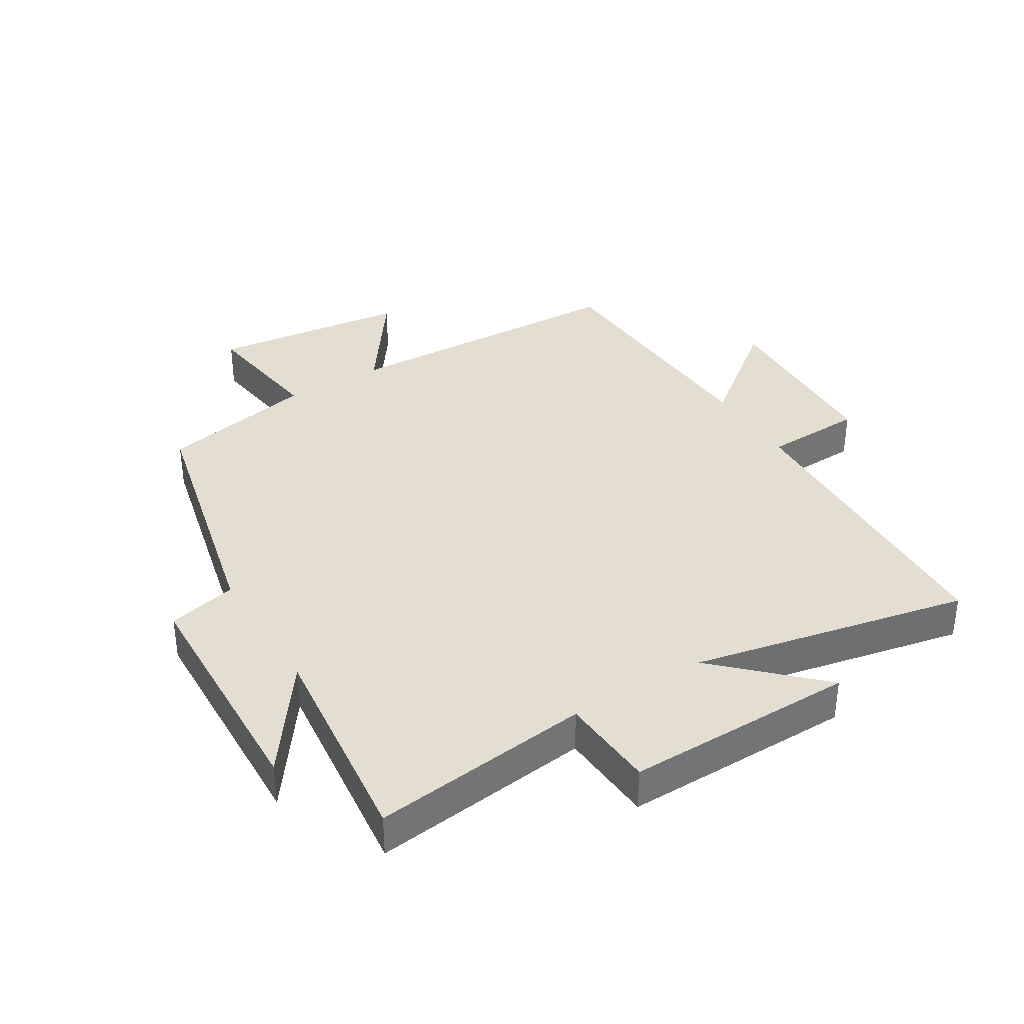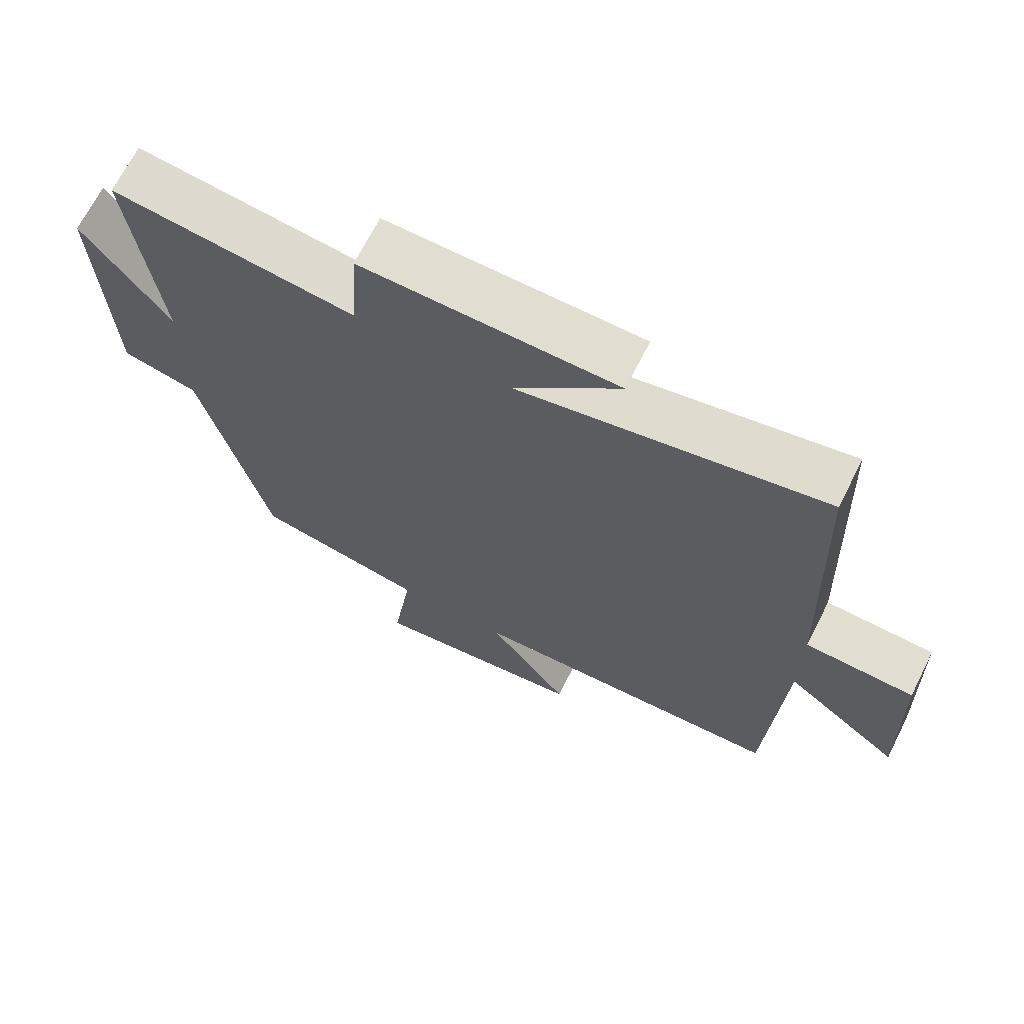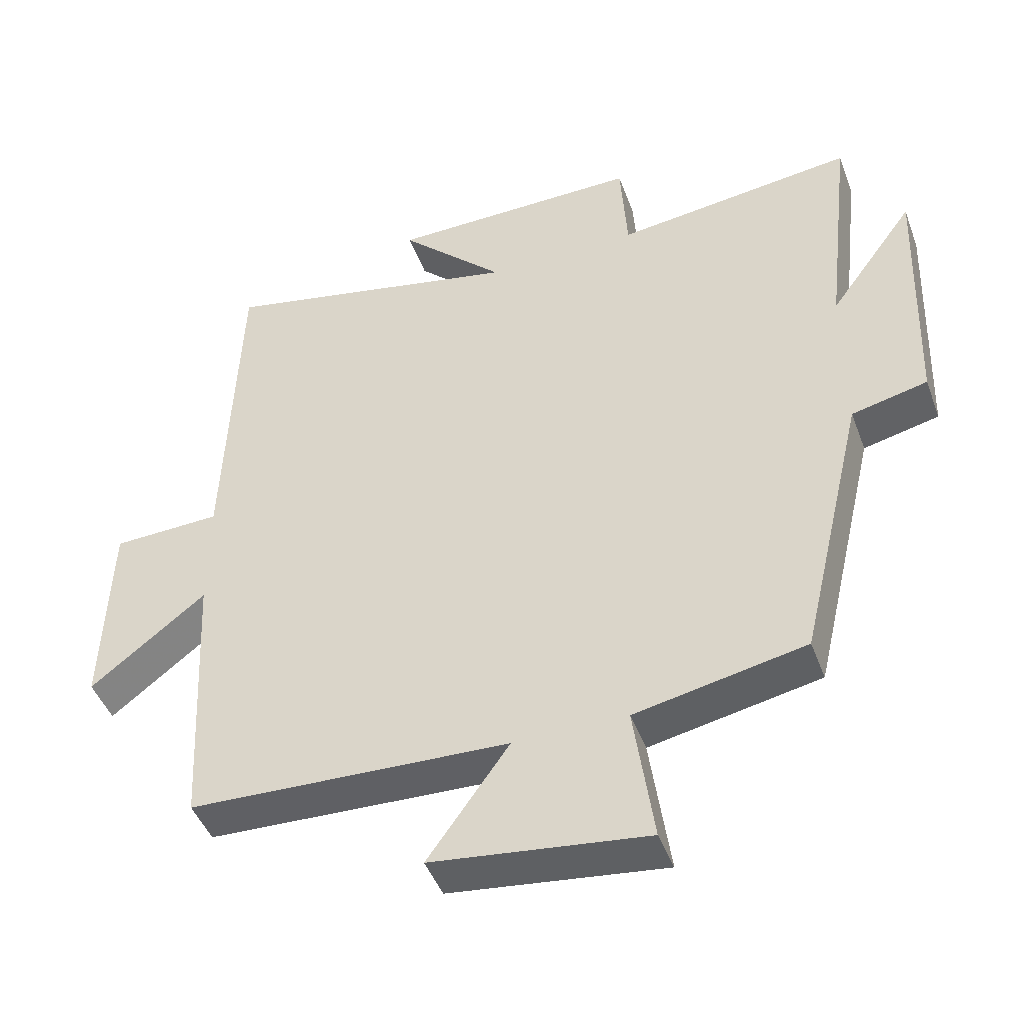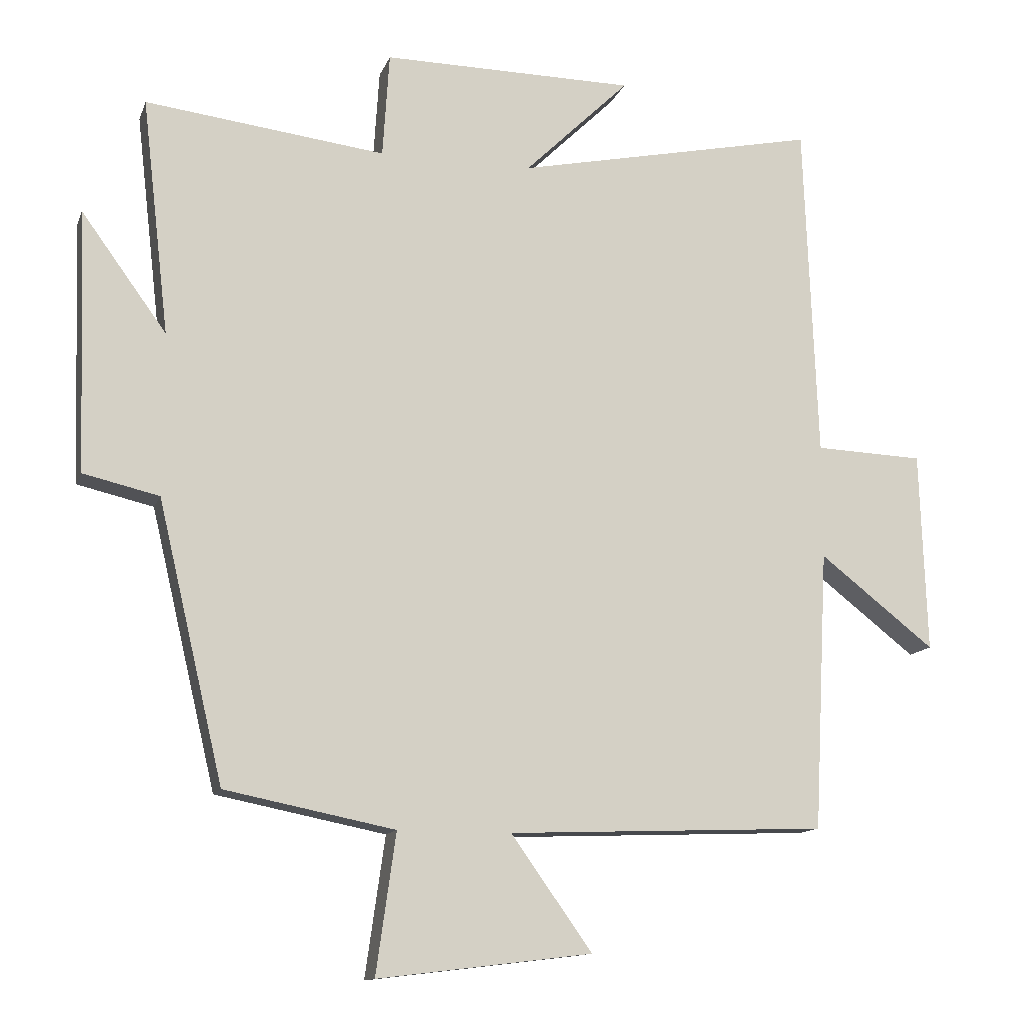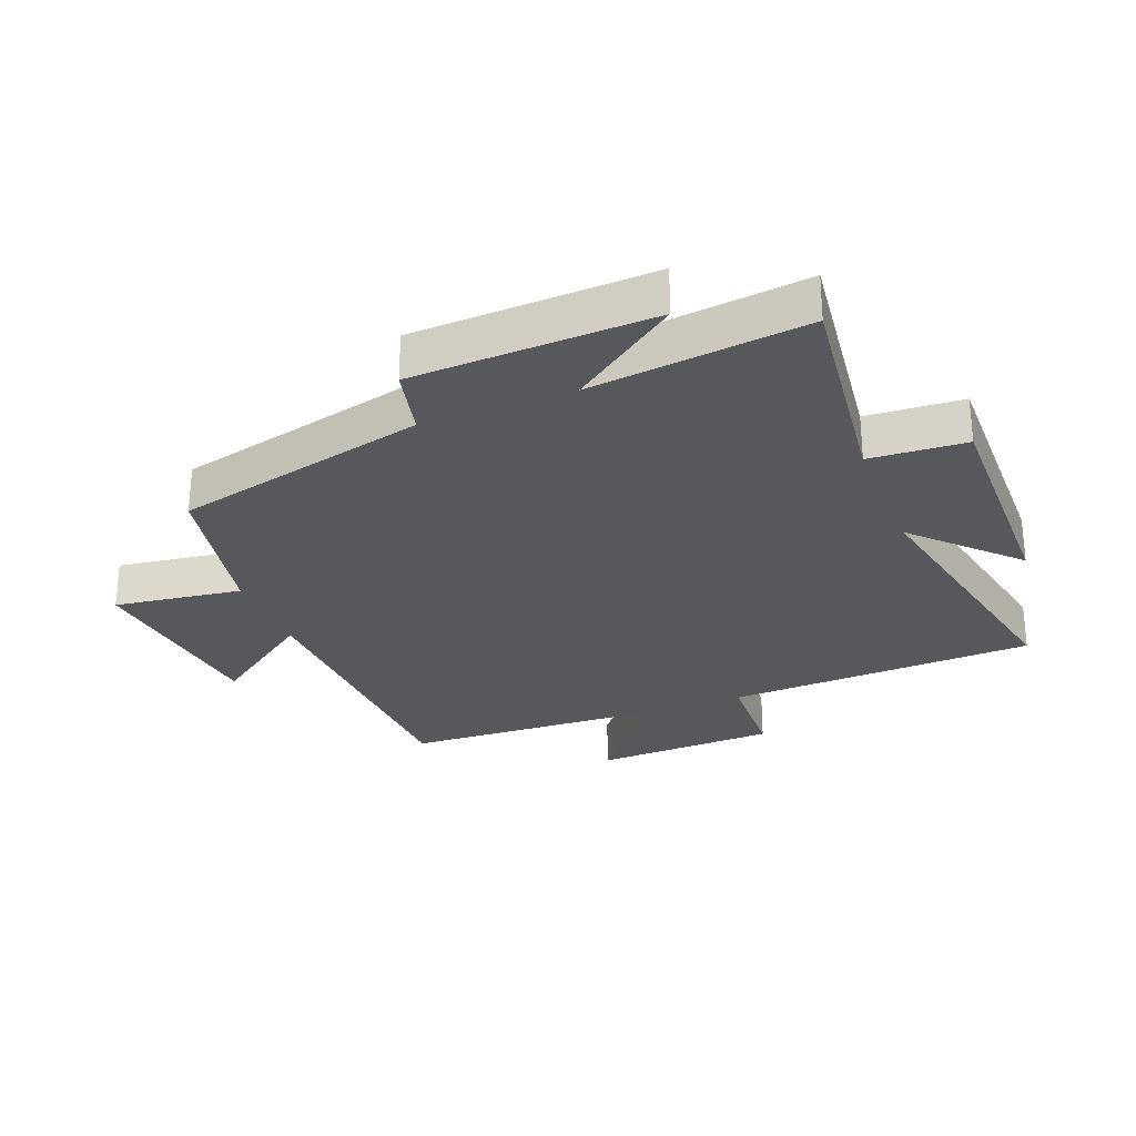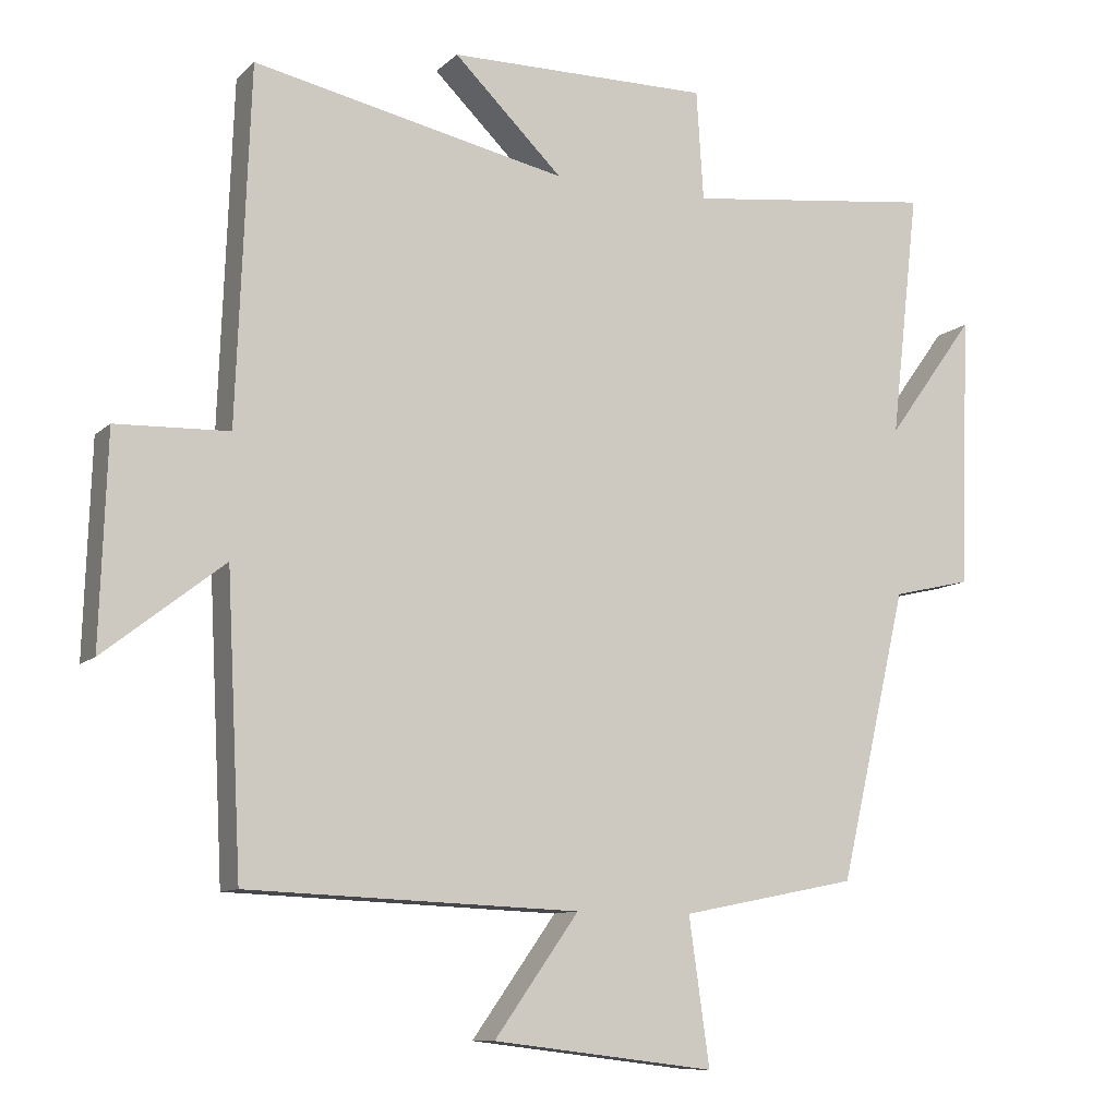
<metadata>
{"format":"obj","ext":"obj","renderer":"f3d","projection":"perspective","resolution":1024,"background":"white","views":[{"elev":36.3,"azim":-31.5,"up":"+Y"},{"elev":68.4,"azim":26.8,"up":"+Z"},{"elev":-45.5,"azim":-160.2,"up":"+Z"},{"elev":-12.7,"azim":-15.6,"up":"+Z"},{"elev":-28.1,"azim":-68.5,"up":"+Y"},{"elev":-10.1,"azim":154.1,"up":"+Z"}]}
</metadata>
<code>
v -0.54 0.07 0.543
v -0.188 0.07 0.5
v -0.178 0.07 0.654
v 0.192 0.07 0.65
v 0.038 0.07 0.5
v 0.481 0.07 0.592
v 0.5 0.07 0.096
v 0.659 0.07 0.09
v 0.669 0.07 -0.204
v 0.5 0.07 -0.072
v 0.479 0.07 -0.482
v 0.011 0.07 -0.5
v 0.13 0.07 -0.667
v -0.184 0.07 -0.705
v -0.155 0.07 -0.5
v -0.404 0.07 -0.45
v -0.5 0.07 -0.042
v -0.611 0.07 -0.016
v -0.625 0.07 0.368
v -0.5 0.07 0.196
v -0.54 0 0.543
v -0.188 0 0.5
v -0.178 0 0.654
v 0.192 0 0.65
v 0.038 0 0.5
v 0.481 0 0.592
v 0.5 0 0.096
v 0.659 0 0.09
v 0.669 0 -0.204
v 0.5 0 -0.072
v 0.479 0 -0.482
v 0.011 0 -0.5
v 0.13 0 -0.667
v -0.184 0 -0.705
v -0.155 0 -0.5
v -0.404 0 -0.45
v -0.5 0 -0.042
v -0.611 0 -0.016
v -0.625 0 0.368
v -0.5 0 0.196
f 17 18 19 20
f 15 16 17 20
f 15 20 1 2
f 12 13 14 15
f 10 11 12 15
f 10 15 2 3
f 7 8 9 10
f 5 6 7 10
f 5 10 3
f 3 4 5
f 40 39 38 37
f 40 37 36 35
f 22 21 40 35
f 35 34 33 32
f 35 32 31 30
f 23 22 35 30
f 30 29 28 27
f 30 27 26 25
f 23 30 25
f 25 24 23
f 1 21 22 2
f 2 22 23 3
f 3 23 24 4
f 4 24 25 5
f 5 25 26 6
f 6 26 27 7
f 7 27 28 8
f 8 28 29 9
f 9 29 30 10
f 10 30 31 11
f 11 31 32 12
f 12 32 33 13
f 13 33 34 14
f 14 34 35 15
f 15 35 36 16
f 16 36 37 17
f 17 37 38 18
f 18 38 39 19
f 19 39 40 20
f 20 40 21 1

</code>
